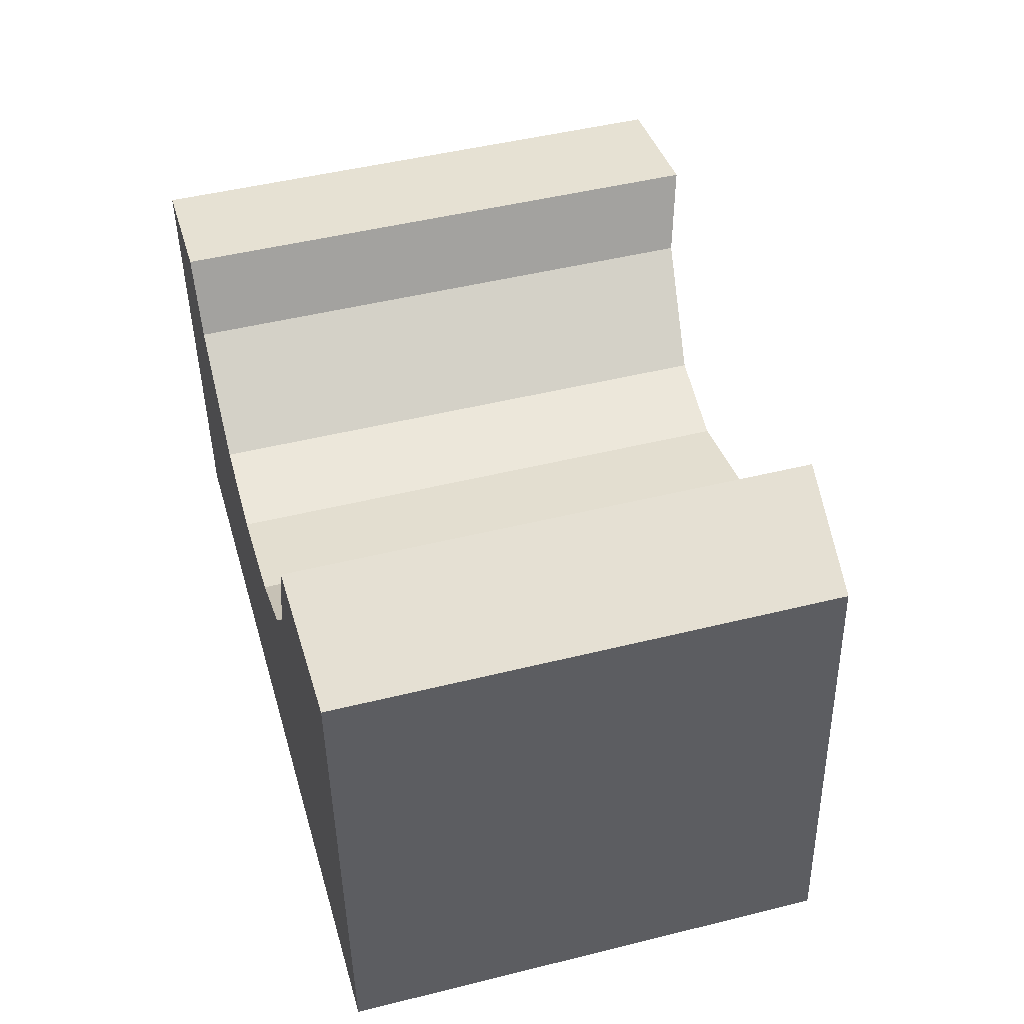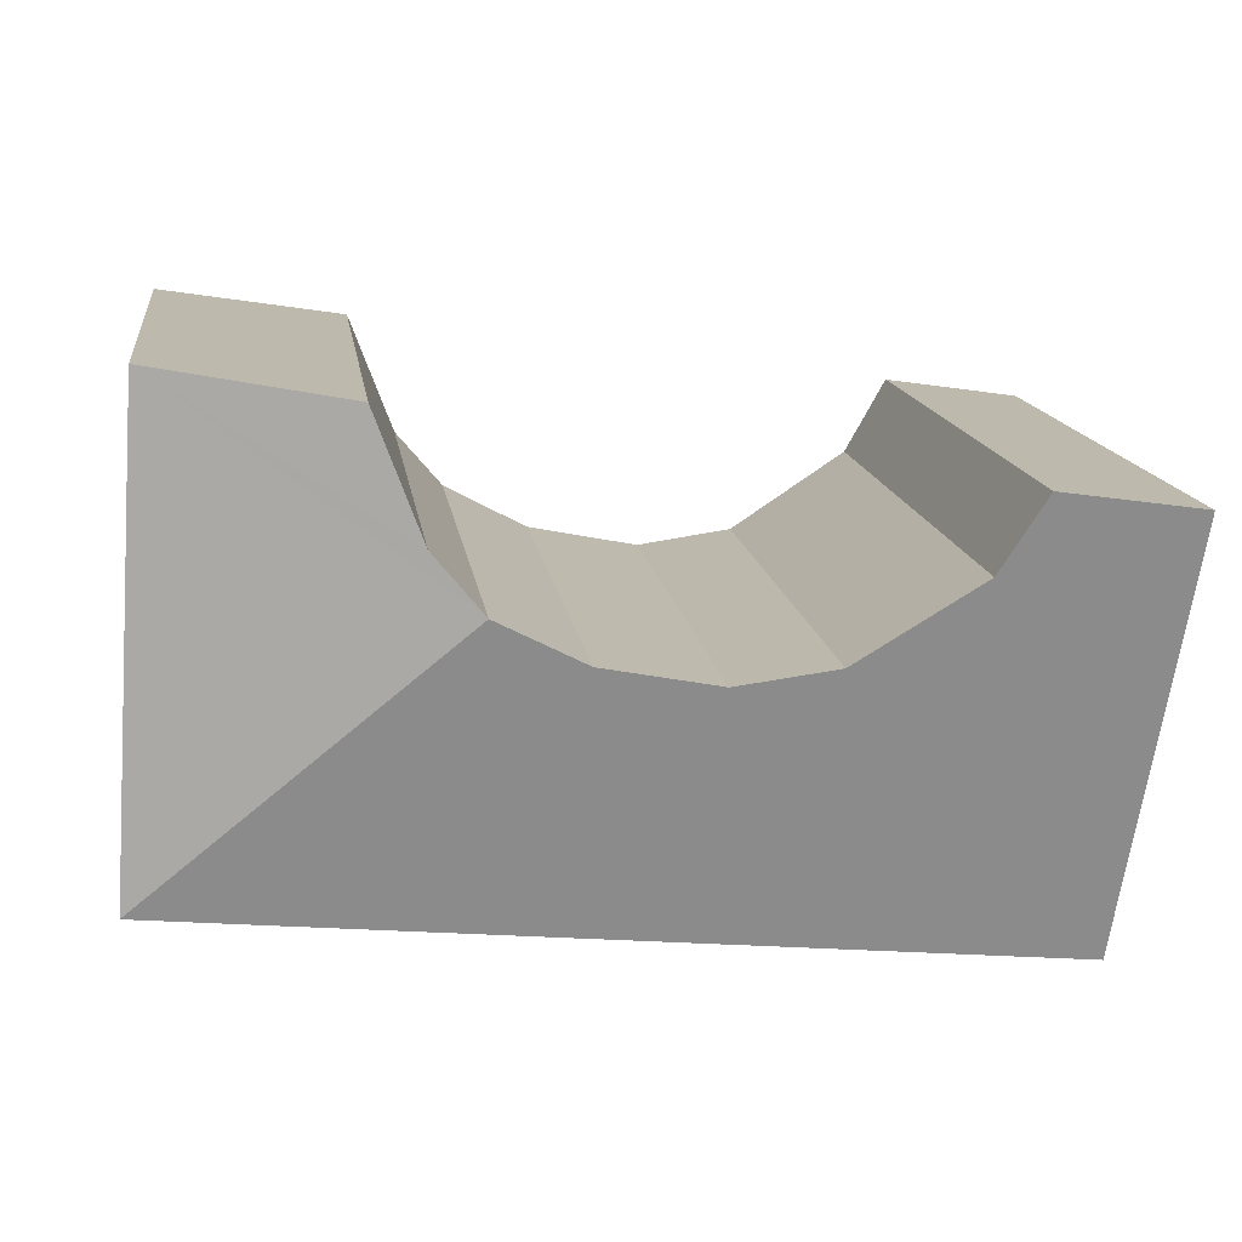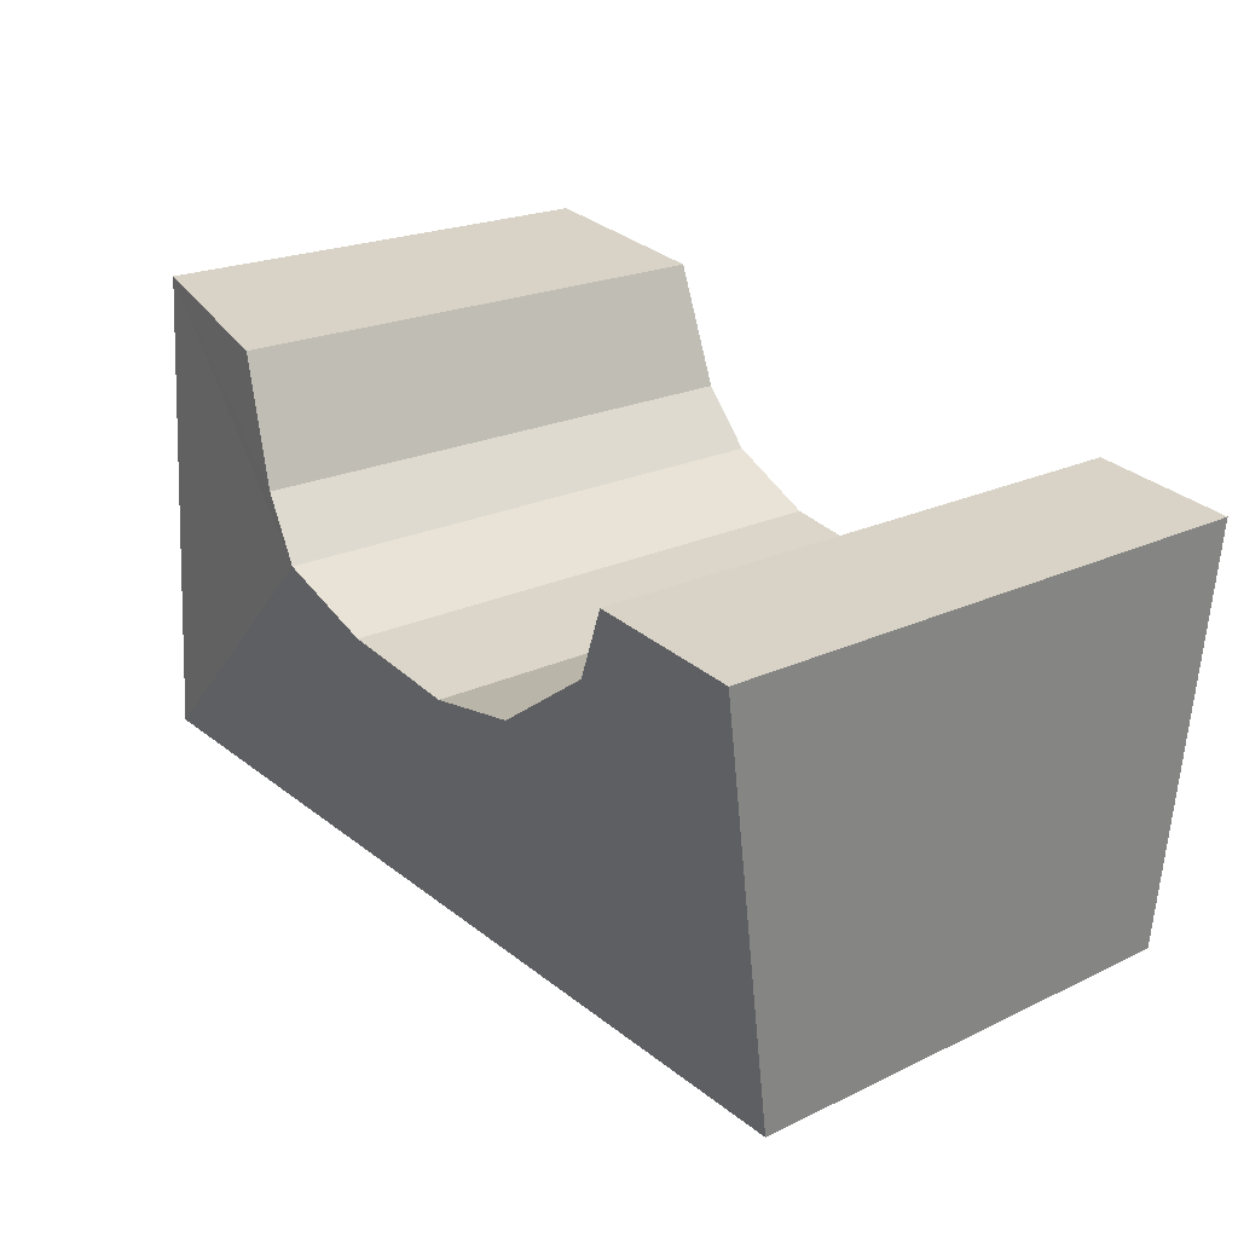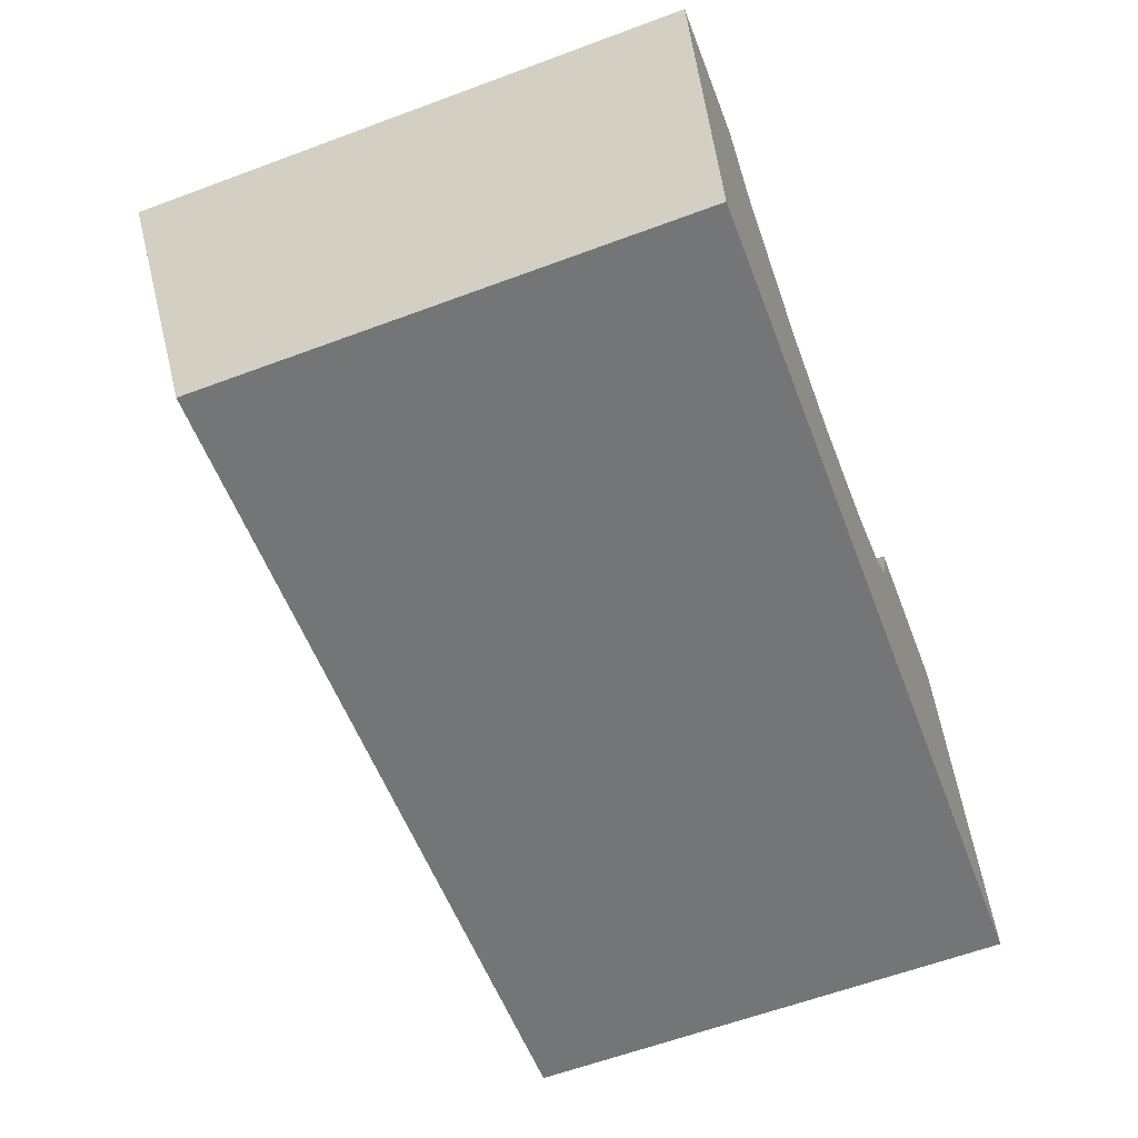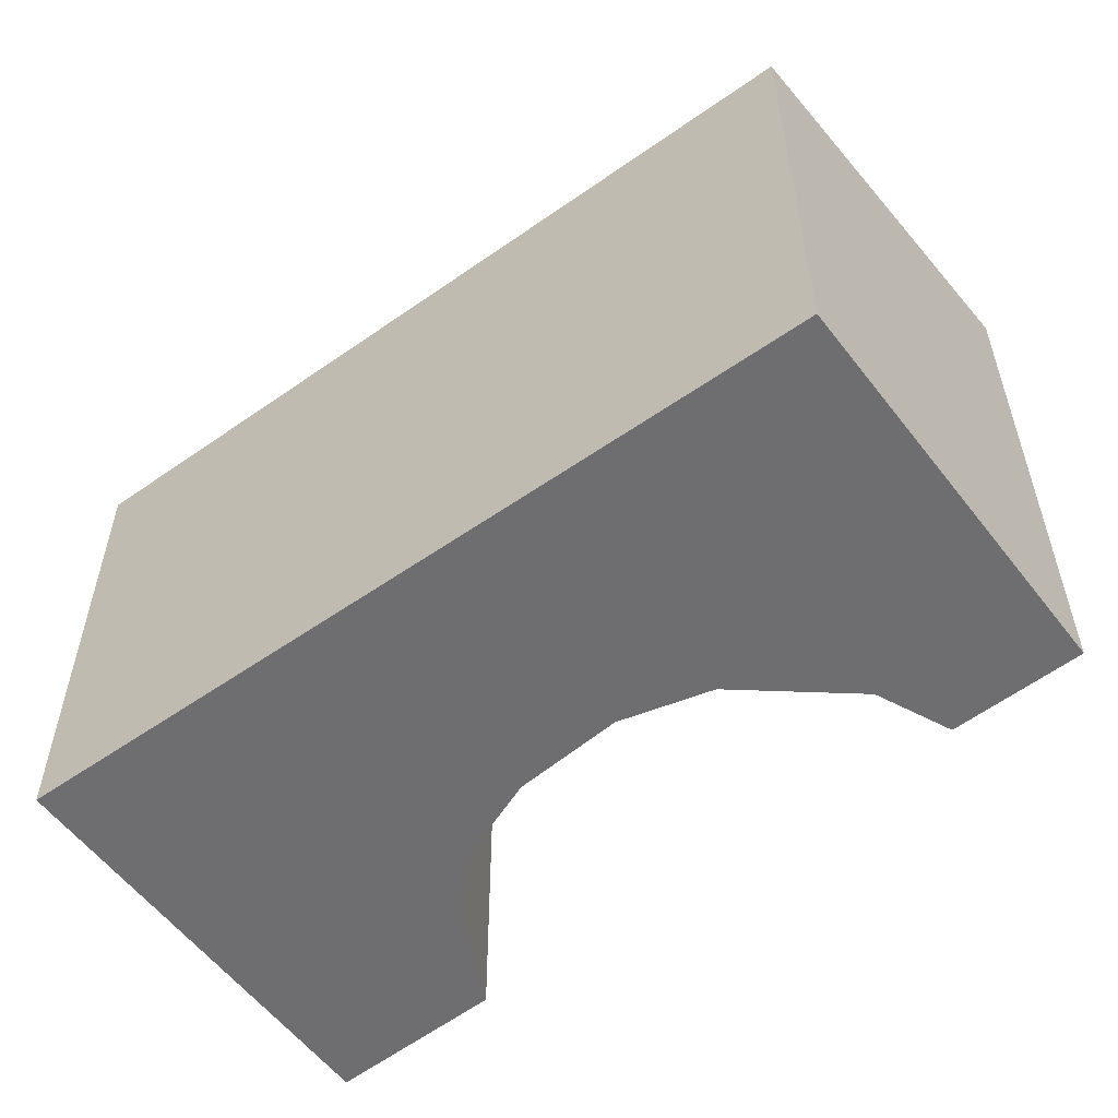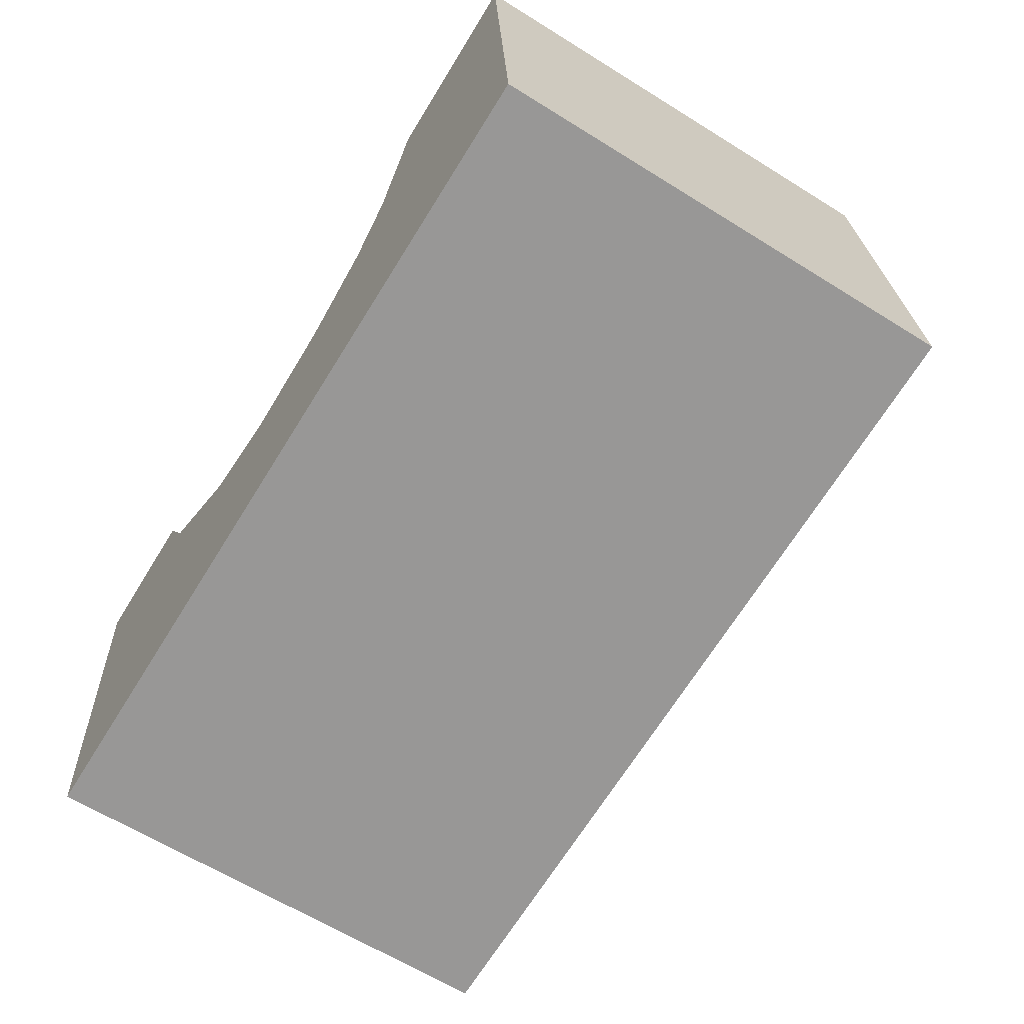
<metadata>
{"format":"obj","ext":"obj","renderer":"f3d","projection":"perspective","resolution":1024,"background":"white","views":[{"elev":47.8,"azim":74.4,"up":"+Z"},{"elev":14.5,"azim":172.2,"up":"+Z"},{"elev":20.9,"azim":-130.7,"up":"+Z"},{"elev":-61.6,"azim":-69.3,"up":"+Z"},{"elev":-54.4,"azim":-148.9,"up":"+Y"},{"elev":-63.3,"azim":57.8,"up":"+Z"}]}
</metadata>
<code>
v  3.973 3.662 -0.521
v  5.836 3.246 0.838
v  6.035 3.254 -2.291
v  4.289 3.59 -0.147
v  4.585 3.516 0.647
v  0 3.841 2.352e-16
v  0.922 3.853 0.134
v  0.295 3.237 -2.858
v  1.201 3.744 -0.361
v  1.993 3.621 -0.883
v  2.642 3.59 -0.976
v  3.401 3.608 -0.826
v  0.922 -8.205e-18 0.134
v  1.201 2.21e-17 -0.361
v  1.993 5.407e-17 -0.883
v  2.642 5.976e-17 -0.976
v  3.401 5.058e-17 -0.826
v  4.585 -3.962e-17 0.647
v  5.836 -5.131e-17 0.838
v  0 0 0
v  3.973 3.19e-17 -0.521
v  4.289 9.001e-18 -0.147
v  0.295 1.75e-16 -2.858
v  6.035 1.403e-16 -2.291
g defaultobject
f 1 2 3
f 2 1 4
f 2 4 5
f 6 7 8
f 9 8 7
f 10 8 9
f 3 8 10
f 11 3 10
f 12 3 11
f 1 3 12
f 13 9 7
f 9 13 14
f 14 10 9
f 10 14 15
f 15 11 10
f 11 15 16
f 11 17 12
f 17 11 16
f 18 2 5
f 2 18 19
f 6 13 7
f 13 6 20
f 12 21 1
f 21 12 17
f 21 4 1
f 4 21 22
f 22 5 4
f 5 22 18
f 8 20 6
f 20 8 23
f 2 24 3
f 24 2 19
f 24 8 3
f 8 24 23
f 24 21 23
f 21 24 19
f 21 19 22
f 22 19 18
f 23 21 17
f 23 17 16
f 23 16 15
f 23 15 14
f 23 14 13
f 23 13 20

</code>
